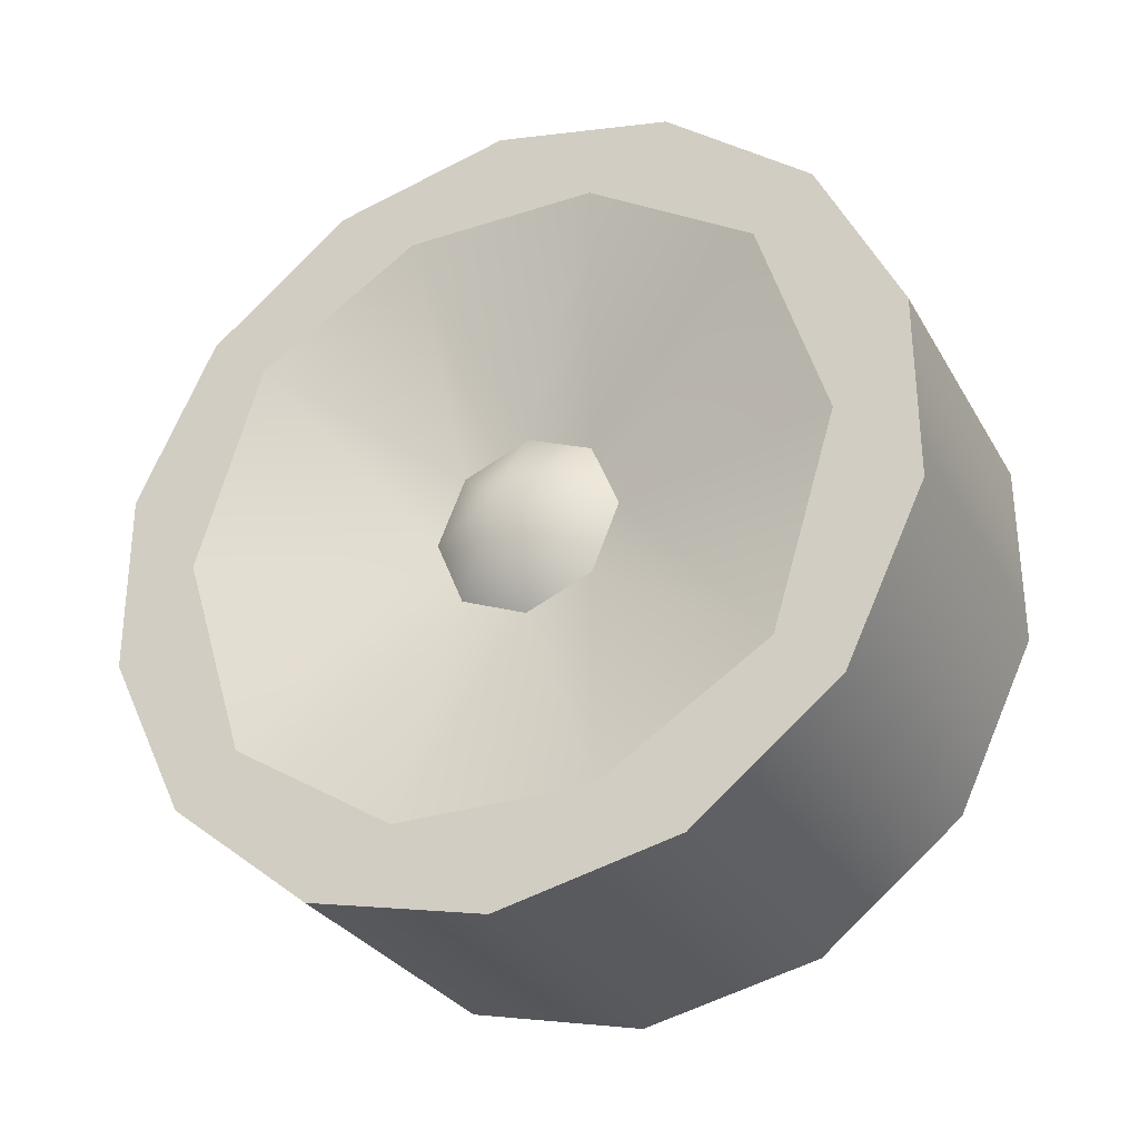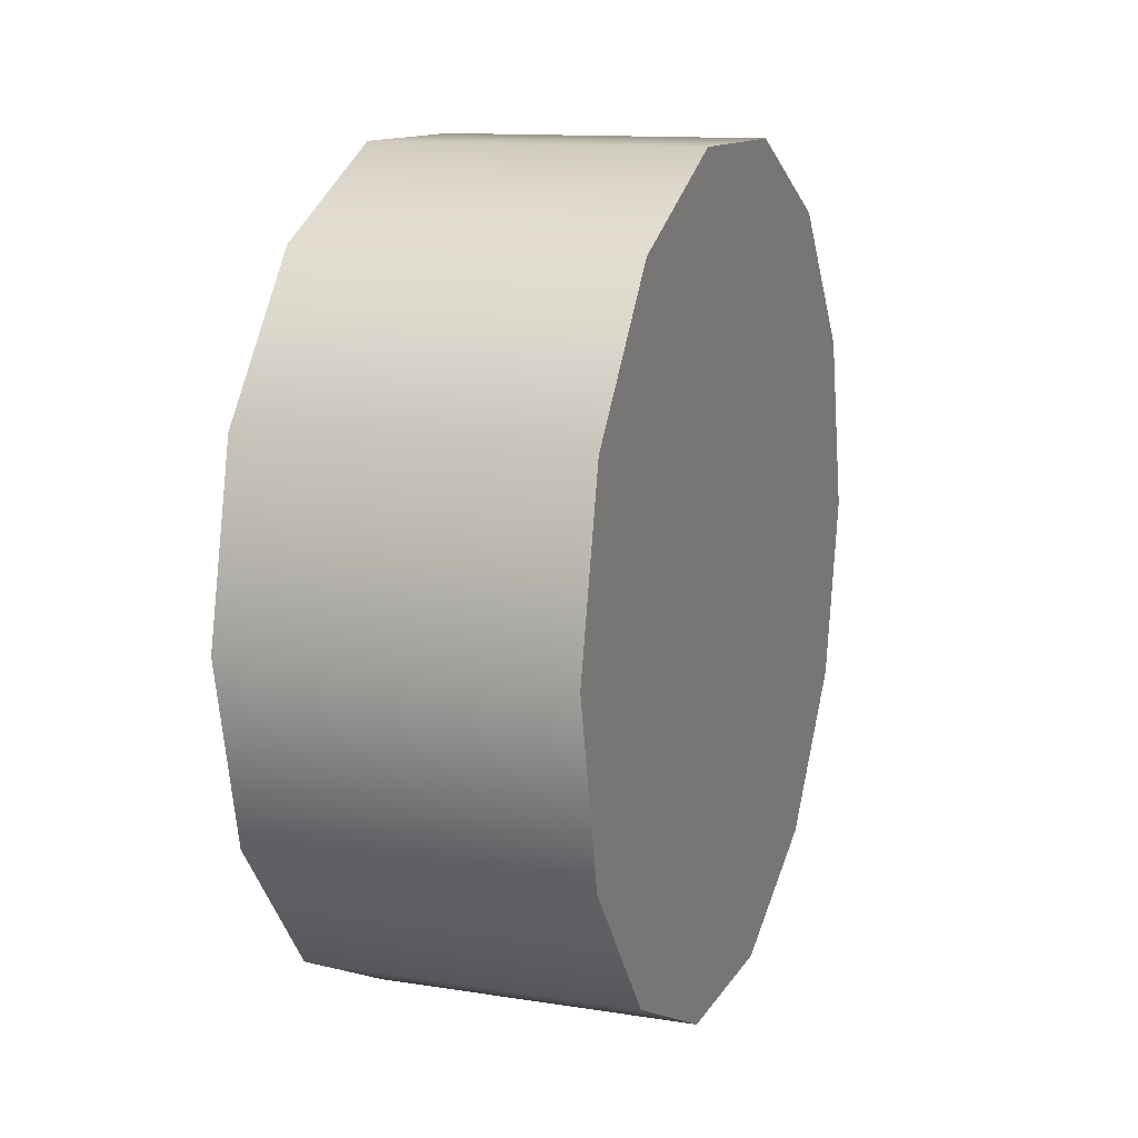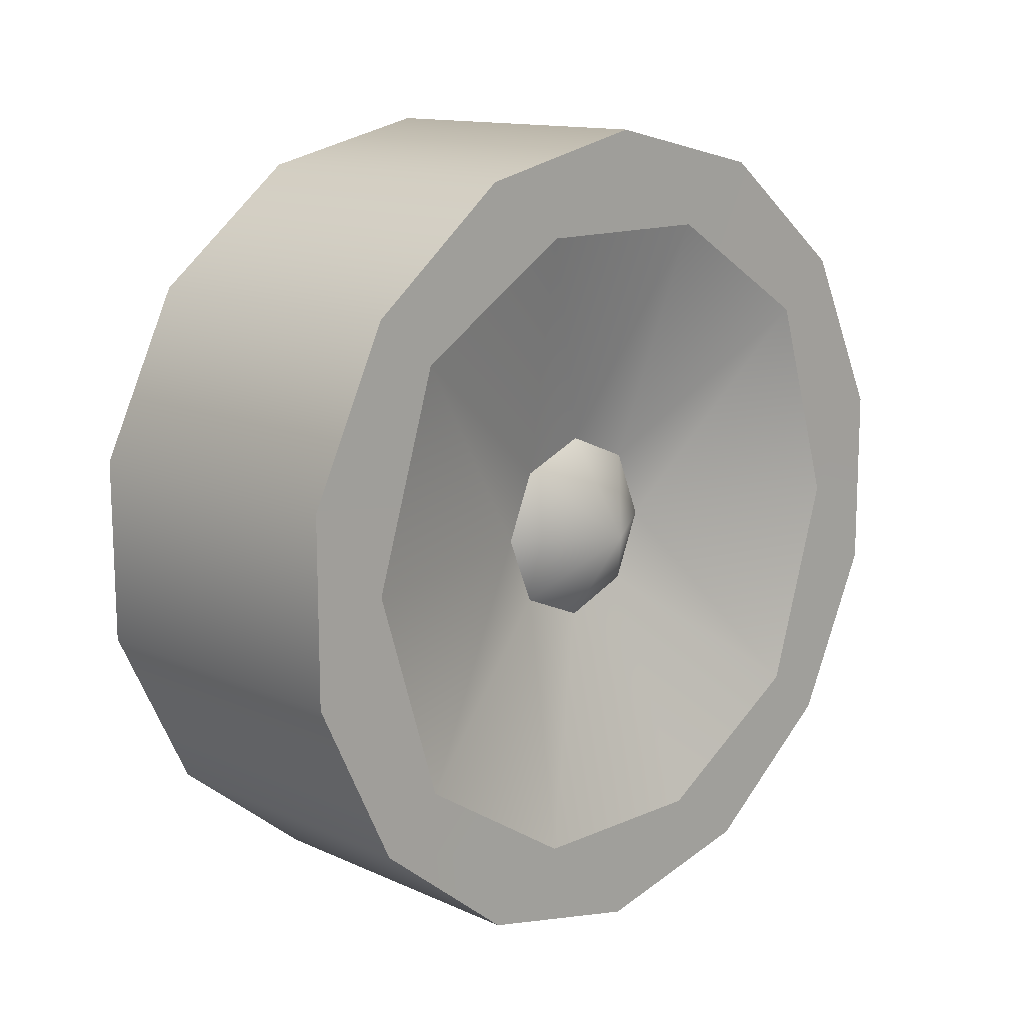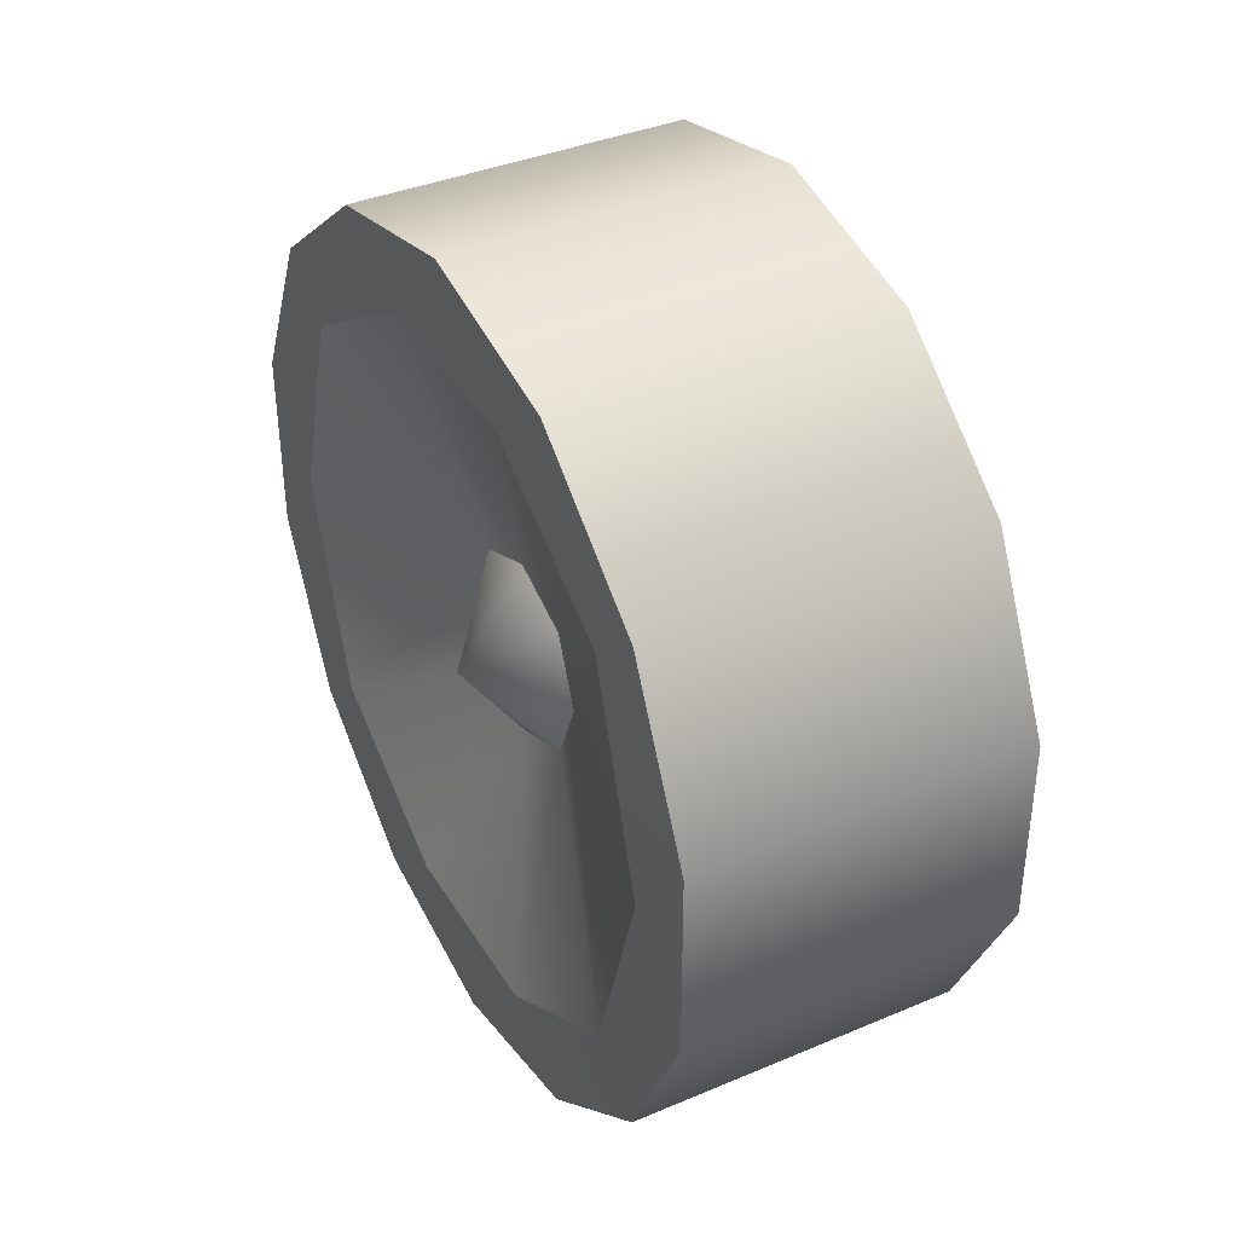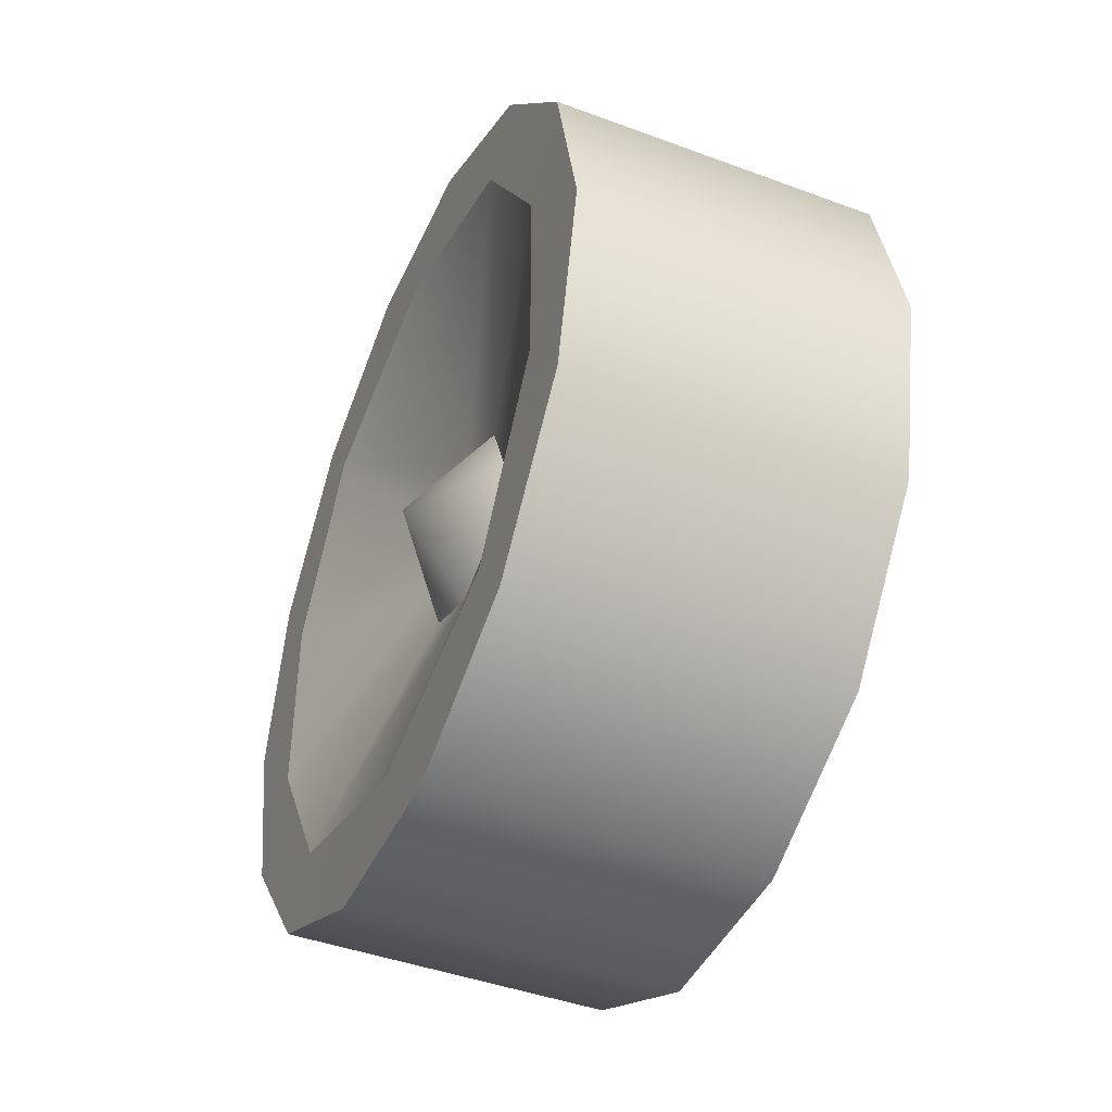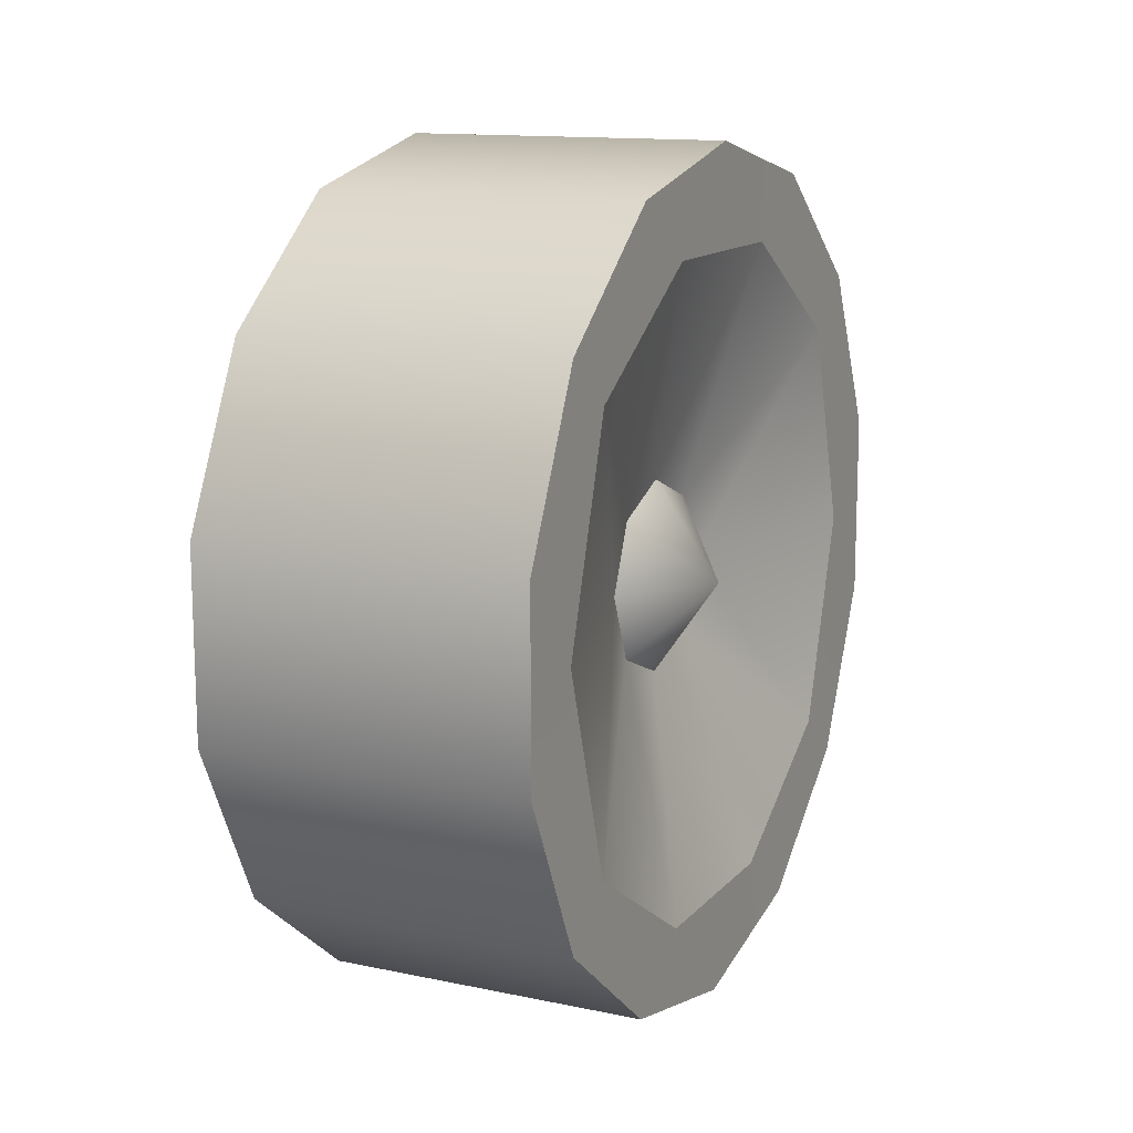
<metadata>
{"format":"obj","ext":"obj","renderer":"f3d","projection":"perspective","resolution":1024,"background":"white","views":[{"elev":-29.7,"azim":115.1,"up":"+Z"},{"elev":12.6,"azim":-159.9,"up":"+Y"},{"elev":13.2,"azim":45.4,"up":"+Z"},{"elev":38.3,"azim":151.9,"up":"+Z"},{"elev":-43.9,"azim":156.5,"up":"+Y"},{"elev":13.2,"azim":25.5,"up":"+Z"}]}
</metadata>
<code>
v 1.072 1.269 0.7409
v 1.402 1.269 0.7409
v 1.402 1.351 0.5708
v 1.072 1.121 0.8584
v 1.402 1.121 0.8584
v 1.072 0.9364 0.9
v 1.402 0.9364 0.9
v 1.072 0.7522 0.8575
v 1.402 0.7522 0.8575
v 1.072 0.6047 0.7393
v 1.402 0.6047 0.7393
v 1.072 0.5231 0.5687
v 1.402 0.5231 0.5687
v 1.072 0.5236 0.3797
v 1.402 0.5236 0.3797
v 1.072 0.606 0.2096
v 1.402 0.606 0.2096
v 1.072 0.7541 0.09209
v 1.402 0.7541 0.09209
v 1.072 0.9385 0.05048
v 1.402 0.9385 0.05048
v 1.072 1.123 0.09301
v 1.402 1.123 0.09301
v 1.072 1.27 0.2112
v 1.402 1.27 0.2112
v 1.072 1.352 0.3818
v 1.402 1.352 0.3818
v 1.072 1.351 0.5708
v 1.072 1.27 0.2112
v 1.072 1.269 0.7409
v 1.072 1.351 0.5708
v 1.072 0.9364 0.9
v 1.072 1.121 0.8584
v 1.072 0.6047 0.7393
v 1.072 0.7522 0.8575
v 1.072 0.5236 0.3797
v 1.072 0.5231 0.5687
v 1.072 0.7541 0.09209
v 1.072 0.606 0.2096
v 1.072 1.123 0.09301
v 1.072 0.9385 0.05048
v 1.402 1.121 0.8584
v 1.402 1.036 0.7978
v 1.402 1.207 0.6911
v 1.334 1.035 0.4753
v 1.334 1.006 0.544
v 1.402 0.9375 0.4753
v 1.334 0.9375 0.5724
v 1.334 0.9375 0.5724
v 1.334 0.8688 0.544
v 1.334 0.8403 0.4753
v 1.334 0.8688 0.4065
v 1.334 0.9375 0.3781
v 1.334 0.9375 0.3781
v 1.334 1.006 0.4065
v 1.402 1.351 0.5708
v 1.402 1.274 0.4761
v 1.402 1.352 0.3818
v 1.402 1.208 0.2607
v 1.402 1.27 0.2112
v 1.402 0.6682 0.2594
v 1.402 0.601 0.4744
v 1.402 0.5236 0.3797
v 1.402 1.038 0.1532
v 1.402 1.123 0.09301
v 1.402 1.207 0.6911
v 1.402 1.036 0.7978
v 1.334 1.006 0.544
v 1.402 1.208 0.2607
v 1.334 1.035 0.4753
v 1.334 1.006 0.4065
v 1.402 0.5231 0.5687
v 1.402 0.8368 0.7974
v 1.402 0.9364 0.9
v 1.402 0.6671 0.6898
v 1.402 0.7522 0.8575
v 1.402 0.6047 0.7393
v 1.402 0.6682 0.2594
v 1.402 0.8384 0.1527
v 1.334 0.8688 0.4065
v 1.402 1.038 0.1532
v 1.402 1.274 0.4761
v 1.402 0.6671 0.6898
v 1.402 0.601 0.4744
v 1.334 0.8403 0.4753
v 1.402 0.8384 0.1527
v 1.402 0.606 0.2096
v 1.402 0.9385 0.05048
v 1.334 0.9375 0.3781
v 1.334 0.8688 0.544
v 1.402 0.8368 0.7974
v 1.334 0.9375 0.5724
v 1.402 0.7541 0.09209
v 1.072 1.352 0.3818
v 1.402 1.269 0.7409
v 1.072 0.7522 0.8575
v 1.402 0.7522 0.8575
v 1.072 0.6047 0.7393
v 1.402 0.6047 0.7393
v 1.072 0.5231 0.5687
v 1.402 0.5231 0.5687
v 1.072 1.27 0.2112
v 1.402 1.27 0.2112
g group_144238664_140627890685072
f 1 2 3
f 4 5 2
f 6 7 5
f 8 9 7
f 10 11 97
f 12 13 99
f 14 15 101
f 16 17 15
f 18 19 17
f 20 21 19
f 22 23 21
f 24 25 23
f 26 27 103
f 28 3 27
f 29 30 31
f 29 32 33
f 29 34 35
f 29 36 37
f 29 38 39
f 29 40 41
f 42 43 44
f 45 46 47
f 46 48 47
f 49 50 47
f 50 51 47
f 51 52 47
f 52 53 47
f 54 55 47
f 55 45 47
f 56 57 58
f 57 59 60
f 44 57 56
f 61 62 63
f 59 64 65
f 66 67 68
f 69 70 71
f 62 72 63
f 73 43 74
f 75 76 77
f 75 77 72
f 78 79 80
f 81 69 71
f 66 70 82
f 83 84 85
f 78 85 84
f 86 61 87
f 65 64 88
f 81 89 79
f 90 91 83
f 68 67 92
f 74 43 42
f 73 74 76
f 88 86 93
f 88 64 86
f 3 28 1
f 2 1 4
f 5 4 6
f 7 6 8
f 97 96 10
f 99 98 12
f 101 100 14
f 15 14 16
f 17 16 18
f 19 18 20
f 21 20 22
f 23 22 24
f 103 102 26
f 27 26 28
f 31 94 29
f 33 30 29
f 35 32 29
f 37 34 29
f 39 36 29
f 41 38 29
f 44 95 42
f 60 58 57
f 56 95 44
f 63 87 61
f 65 60 59
f 69 82 70
f 75 73 76
f 72 62 75
f 66 68 70
f 85 90 83
f 78 80 85
f 87 93 86
f 81 71 89
f 89 80 79
f 91 90 92
f 67 91 92

</code>
